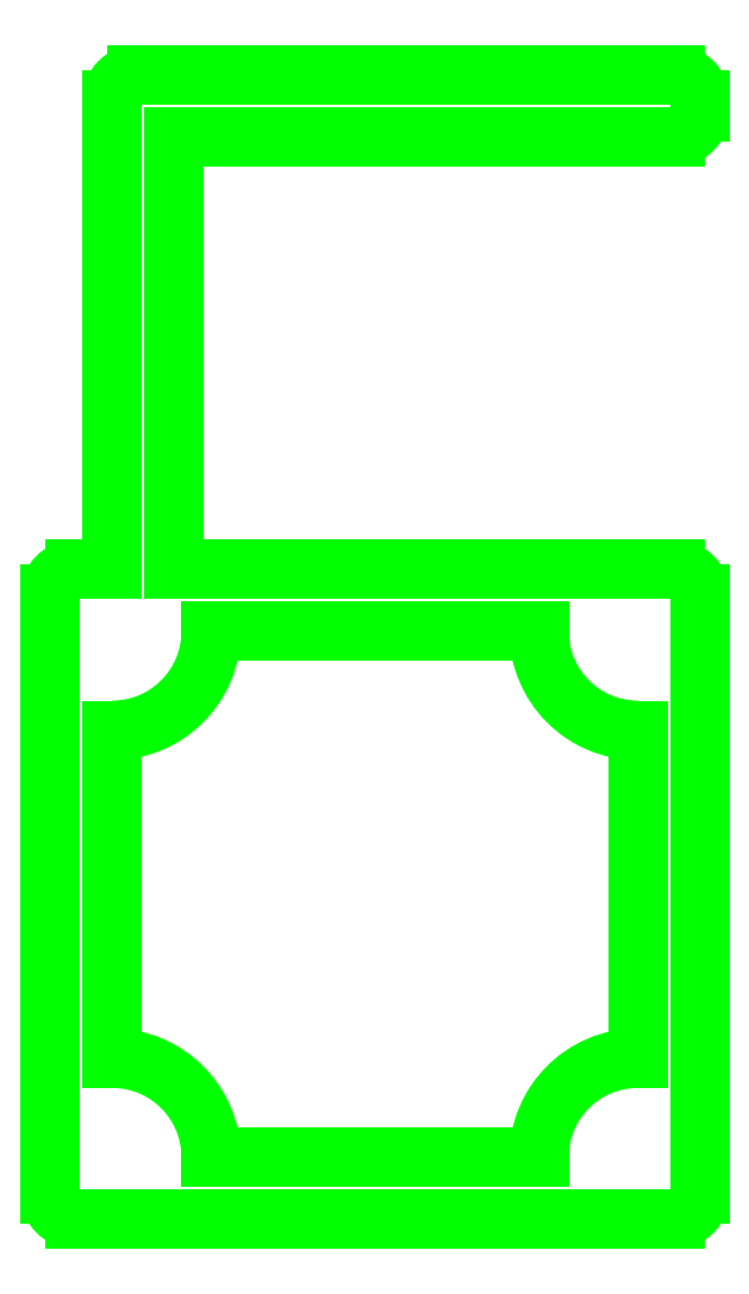
<metadata>
{"format":"dxf","ext":"dxf","renderer":"ezdxf+matplotlib","layout":"modelspace","background":"white","min_lineweight":24,"dpi":150}
</metadata>
<code>
0
SECTION
2
ENTITIES
0
ARC
8
0
10
0
20
42.5
40
8
50
270
51
0
0
ARC
8
0
10
42.5
20
42.5
40
8
50
180
51
270
0
ARC
8
0
10
42.5
20
0
40
8
50
90
51
180
0
ARC
8
0
10
0
20
0
40
8
50
0
51
90
0
LINE
8
0
10
34.5
20
42.5
11
8
21
42.5
0
LINE
8
0
10
42.5
20
8
11
42.5
21
34.5
0
LINE
8
0
10
-0
20
34.5
11
-0
21
8
0
LINE
8
0
10
8
20
0
11
34.5
21
0
0
LINE
8
0
10
5
20
47.5
11
5
21
82.5
0
LINE
8
0
10
21.25
20
42.5
11
31.25
21
42.5
0
LINE
8
1
10
5
20
47.5
11
5
21
82.5
0
LINE
8
1
10
42.5
20
42.5
11
-1.913e-15
21
42.5
0
LINE
8
1
10
-1.913e-15
20
42.5
11
4.436e-16
21
0
0
LINE
8
1
10
42.5
20
0
11
42.5
21
42.5
0
LINE
8
1
10
4.436e-16
20
0
11
42.5
21
0
0
ARC
8
1
10
-3
20
-3
40
2
50
180
51
270
0
ARC
8
1
10
45.5
20
-3
40
2
50
270
51
0
0
ARC
8
1
10
45.5
20
45.5
40
2
50
0
51
90
0
ARC
8
1
10
-3
20
45.5
40
2
50
90
51
180
0
ARC
8
1
10
2
20
85.5
40
2
50
90
51
180
0
ARC
8
1
10
45.5
20
84.5
40
2
50
270
51
0
0
ARC
8
1
10
0
20
0
40
0
50
0
51
0
0
ARC
8
1
10
45.5
20
85.5
40
2
50
0
51
90
0
LINE
8
1
10
5
20
82.5
11
45.5
21
82.5
0
LINE
8
1
10
47.5
20
84.5
11
47.5
21
85.5
0
LINE
8
1
10
1.157e-14
20
85.5
11
0
21
47.5
0
LINE
8
1
10
45.5
20
87.5
11
2
21
87.5
0
LINE
8
1
10
0
20
47.5
11
-3
21
47.5
0
LINE
8
1
10
-5
20
45.5
11
-5
21
-3
0
LINE
8
1
10
-3
20
-5
11
45.5
21
-5
0
LINE
8
1
10
45.5
20
47.5
11
5
21
47.5
0
LINE
8
1
10
47.5
20
-3
11
47.5
21
45.5
0
LINE
8
1
10
45.5
20
82.5
11
45.5
21
87.5
0
ARC
8
0
10
-3
20
-3
40
2
50
180
51
270
0
ARC
8
0
10
45.5
20
-3
40
2
50
270
51
0
0
ARC
8
0
10
45.5
20
45.5
40
2
50
0
51
90
0
ARC
8
0
10
-3
20
45.5
40
2
50
90
51
180
0
ARC
8
0
10
2
20
85.5
40
2
50
90
51
180
0
ARC
8
0
10
45.5
20
84.5
40
2
50
270
51
0
0
ARC
8
0
10
45.5
20
85.5
40
2
50
0
51
90
0
LINE
8
0
10
45.5
20
82.5
11
5
21
82.5
0
LINE
8
0
10
47.5
20
84.5
11
47.5
21
85.5
0
LINE
8
0
10
0
20
47.5
11
1.157e-14
21
85.5
0
LINE
8
0
10
45.5
20
87.5
11
2
21
87.5
0
LINE
8
0
10
0
20
47.5
11
-3
21
47.5
0
LINE
8
0
10
5
20
47.5
11
45.5
21
47.5
0
LINE
8
0
10
-5
20
45.5
11
-5
21
-3
0
LINE
8
0
10
-3
20
-5
11
45.5
21
-5
0
LINE
8
0
10
47.5
20
-3
11
47.5
21
45.5
0
ENDSEC
0
EOF

</code>
